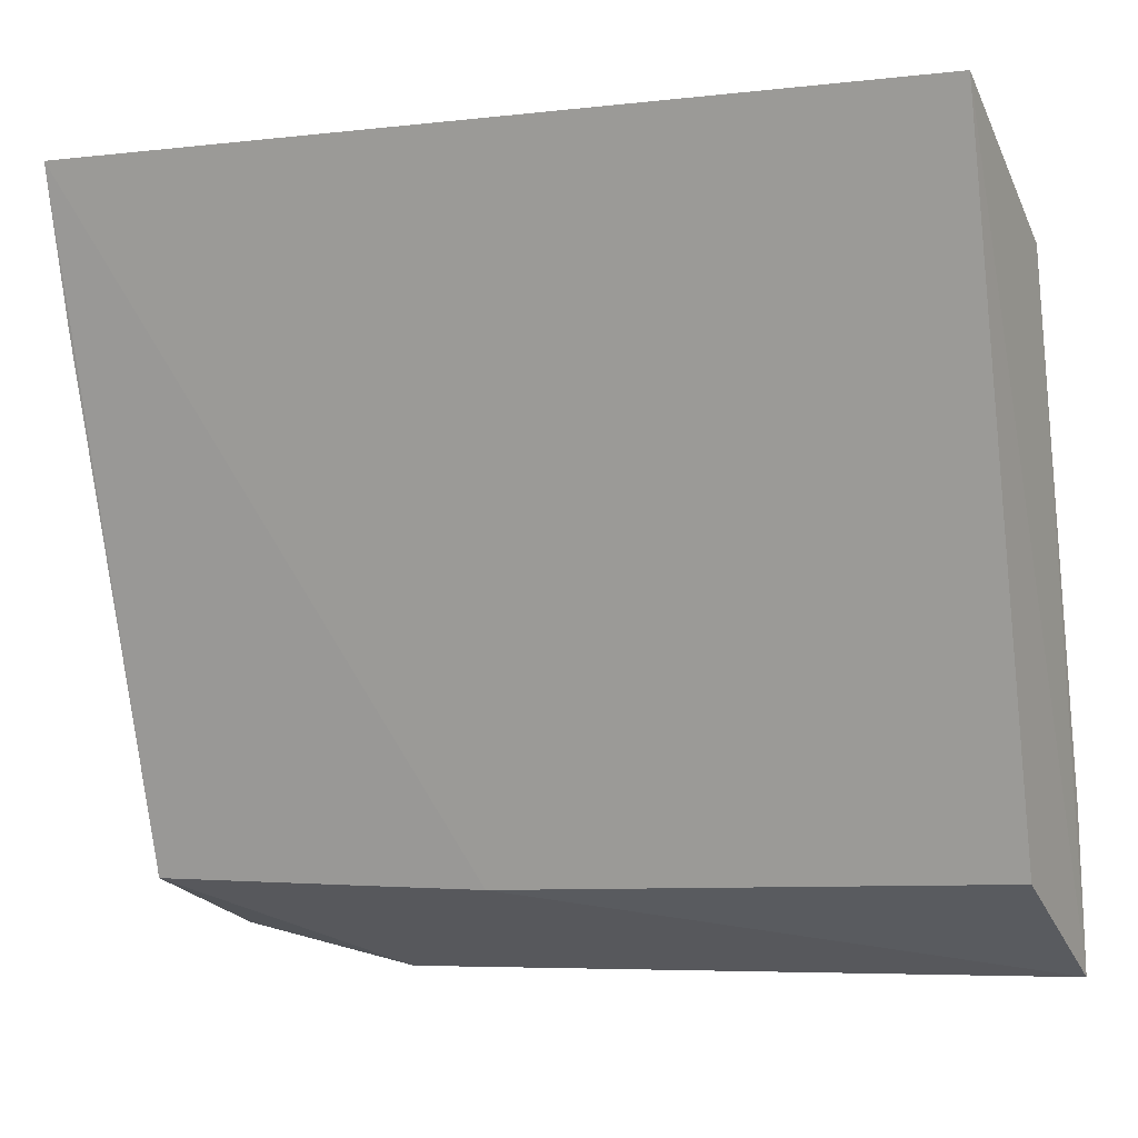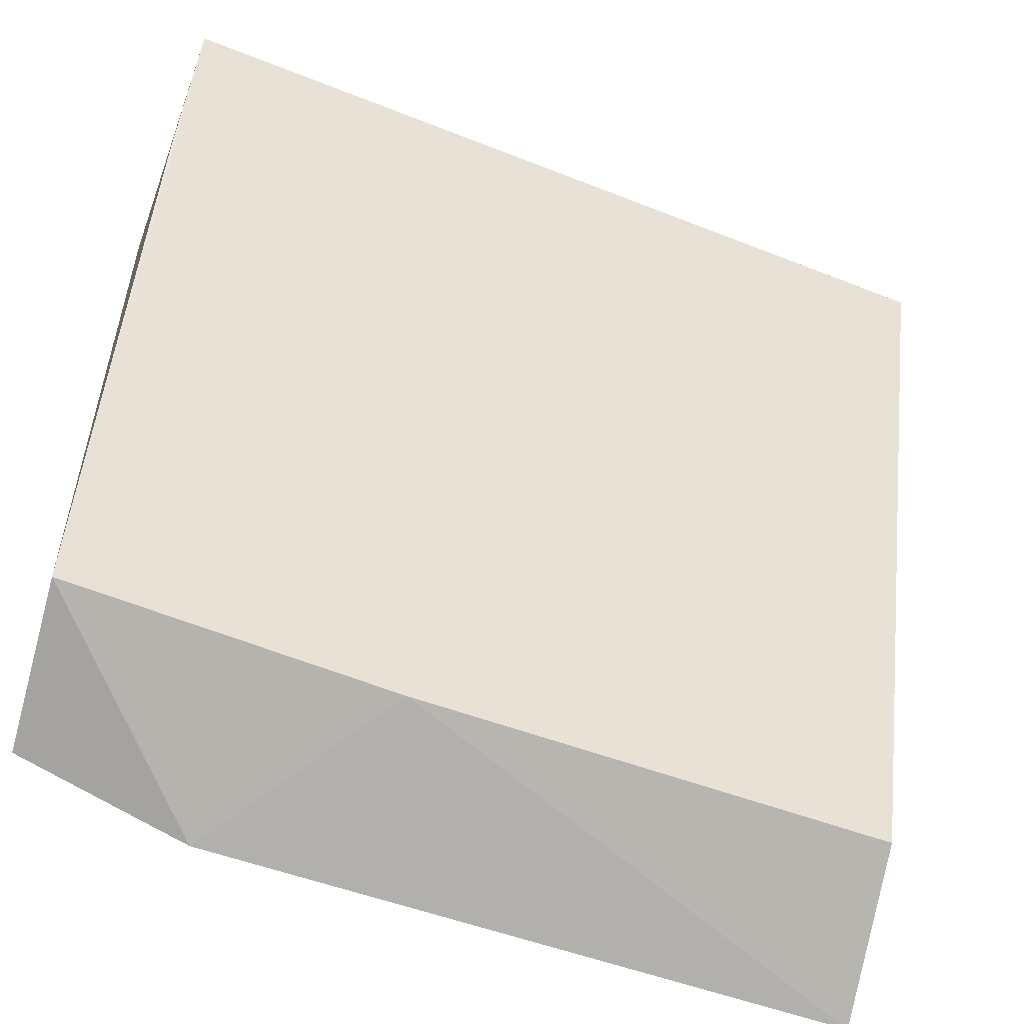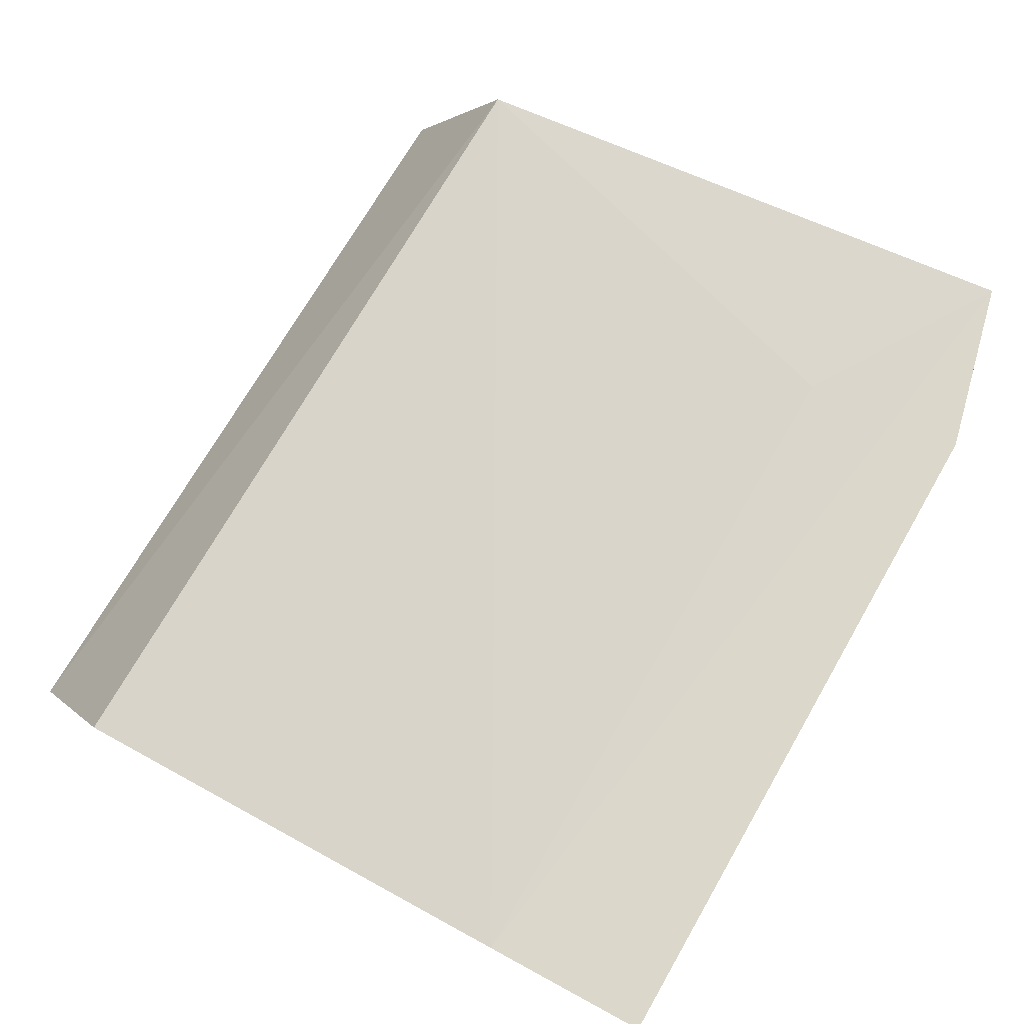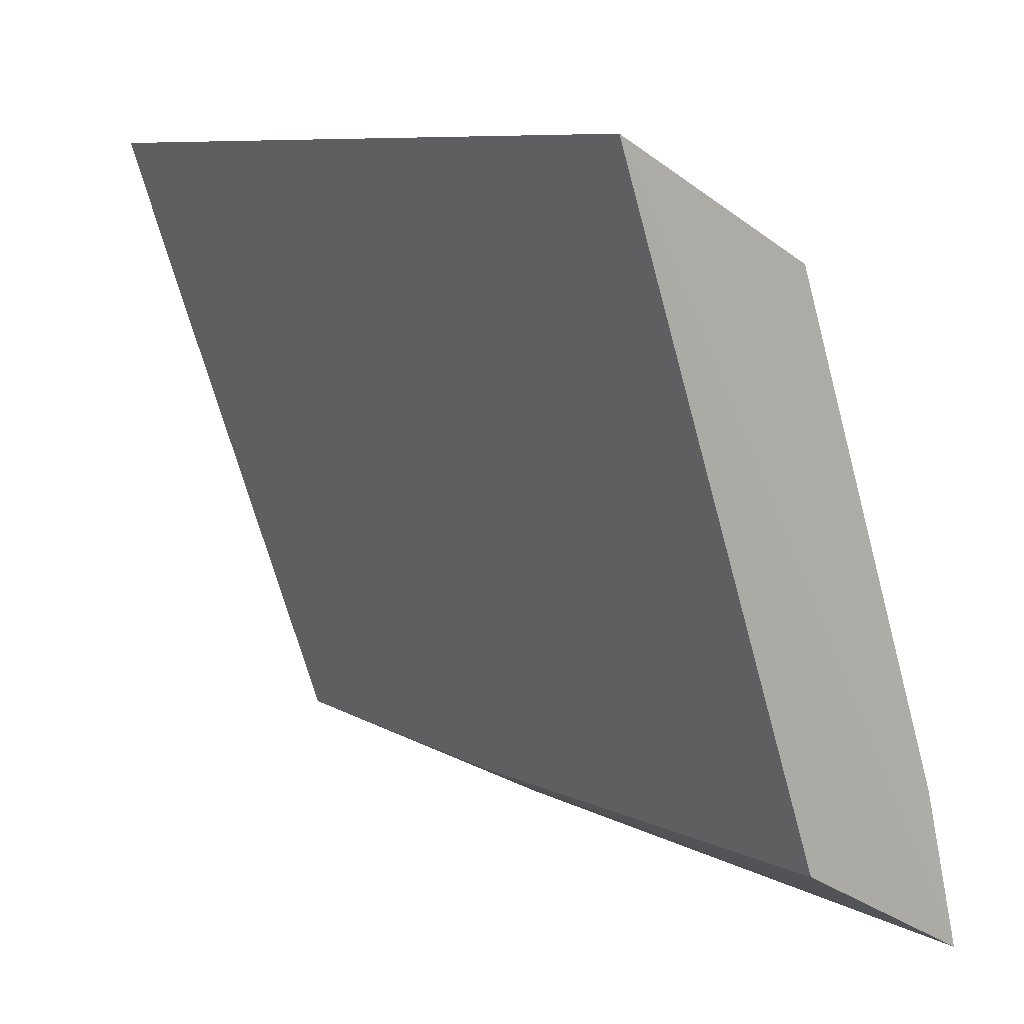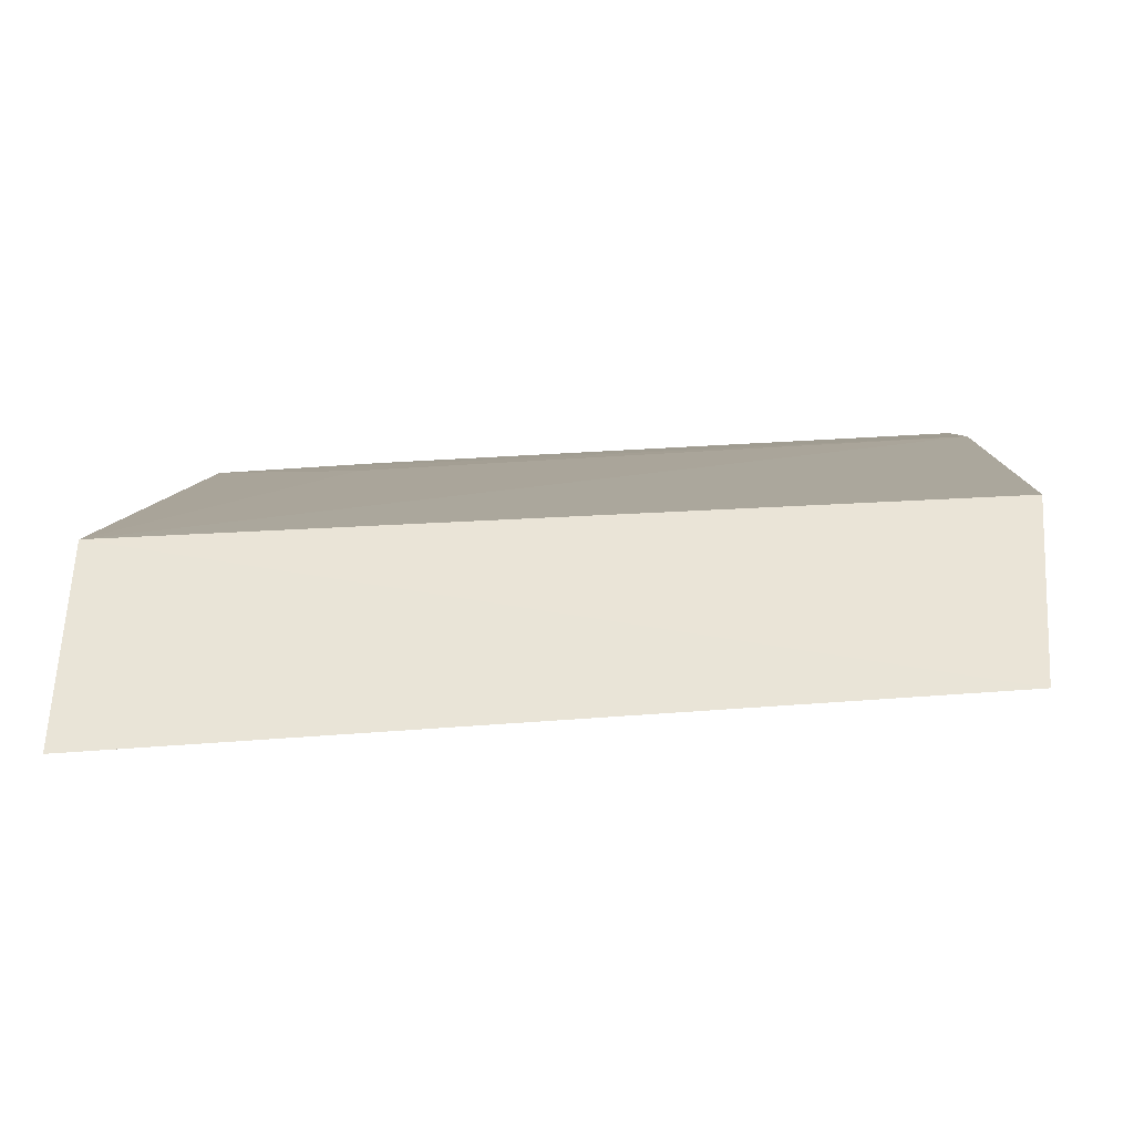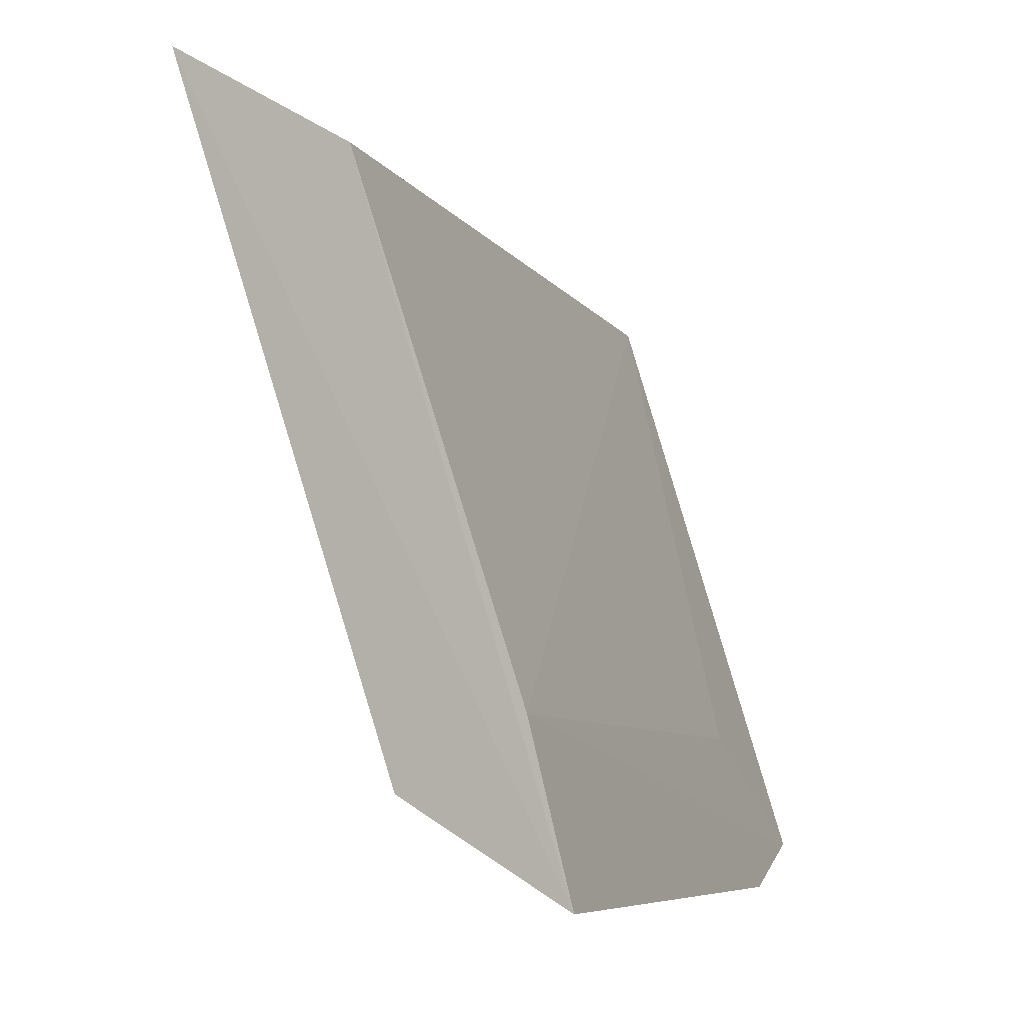
<metadata>
{"format":"obj","ext":"obj","renderer":"f3d","projection":"perspective","resolution":1024,"background":"white","views":[{"elev":-3.4,"azim":-158.6,"up":"+Y"},{"elev":-53.8,"azim":159.9,"up":"+Y"},{"elev":76.3,"azim":-60.9,"up":"+Z"},{"elev":9.8,"azim":-123.3,"up":"+Y"},{"elev":-9.5,"azim":-177.7,"up":"+Z"},{"elev":-6.3,"azim":-69.0,"up":"+Y"}]}
</metadata>
<code>
v -0.07506 -0.03927 0.04288
v -0.07478 -0.03795 0.03883
v -0.07488 -0.02183 0.03336
v -0.09541 -0.02141 0.03458
v -0.09579 -0.04002 0.04402
v -0.09537 -0.03771 0.04
v -0.0748 -0.02452 0.03832
v -0.07935 -0.04025 0.04333
v -0.08301 -0.03807 0.03931
v -0.09581 -0.03611 0.04305
v -0.07479 -0.02551 0.03462
v -0.0794 -0.0364 0.04231
v -0.0958 -0.02411 0.03908
f 6 4 3
f 6 5 4
f 7 3 4
f 7 1 2
f 8 2 1
f 9 6 3
f 9 3 2
f 9 5 6
f 9 8 5
f 9 2 8
f 10 8 1
f 10 5 8
f 11 7 2
f 11 2 3
f 11 3 7
f 12 10 1
f 12 1 7
f 12 7 10
f 13 10 7
f 13 7 4
f 13 4 5
f 13 5 10

</code>
